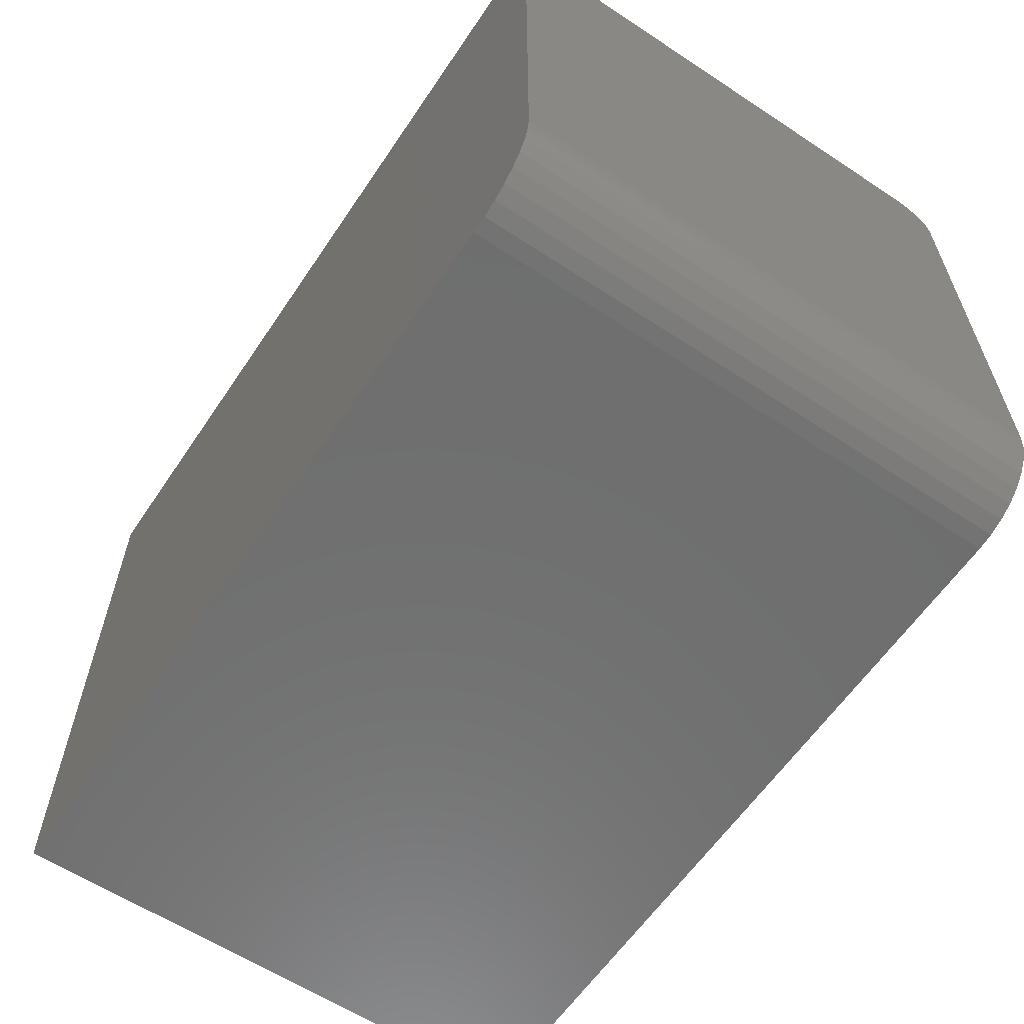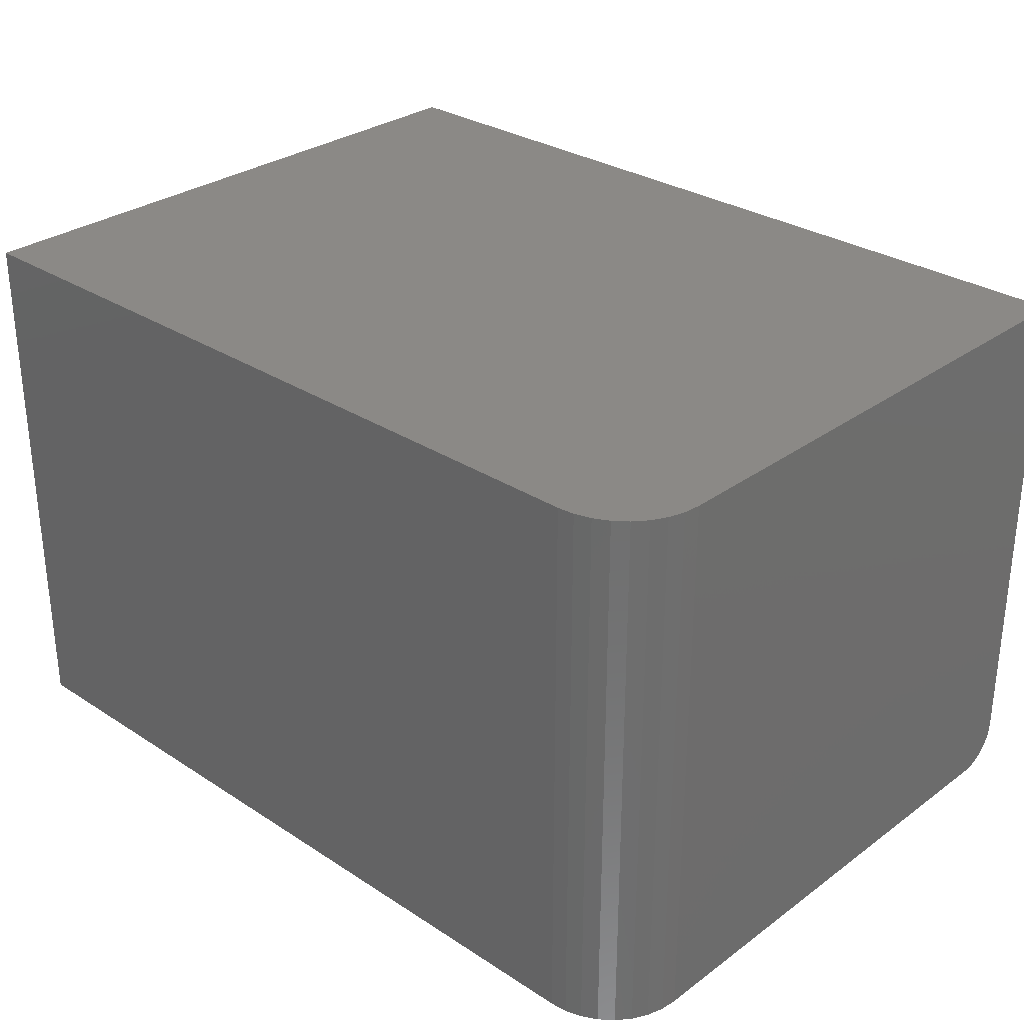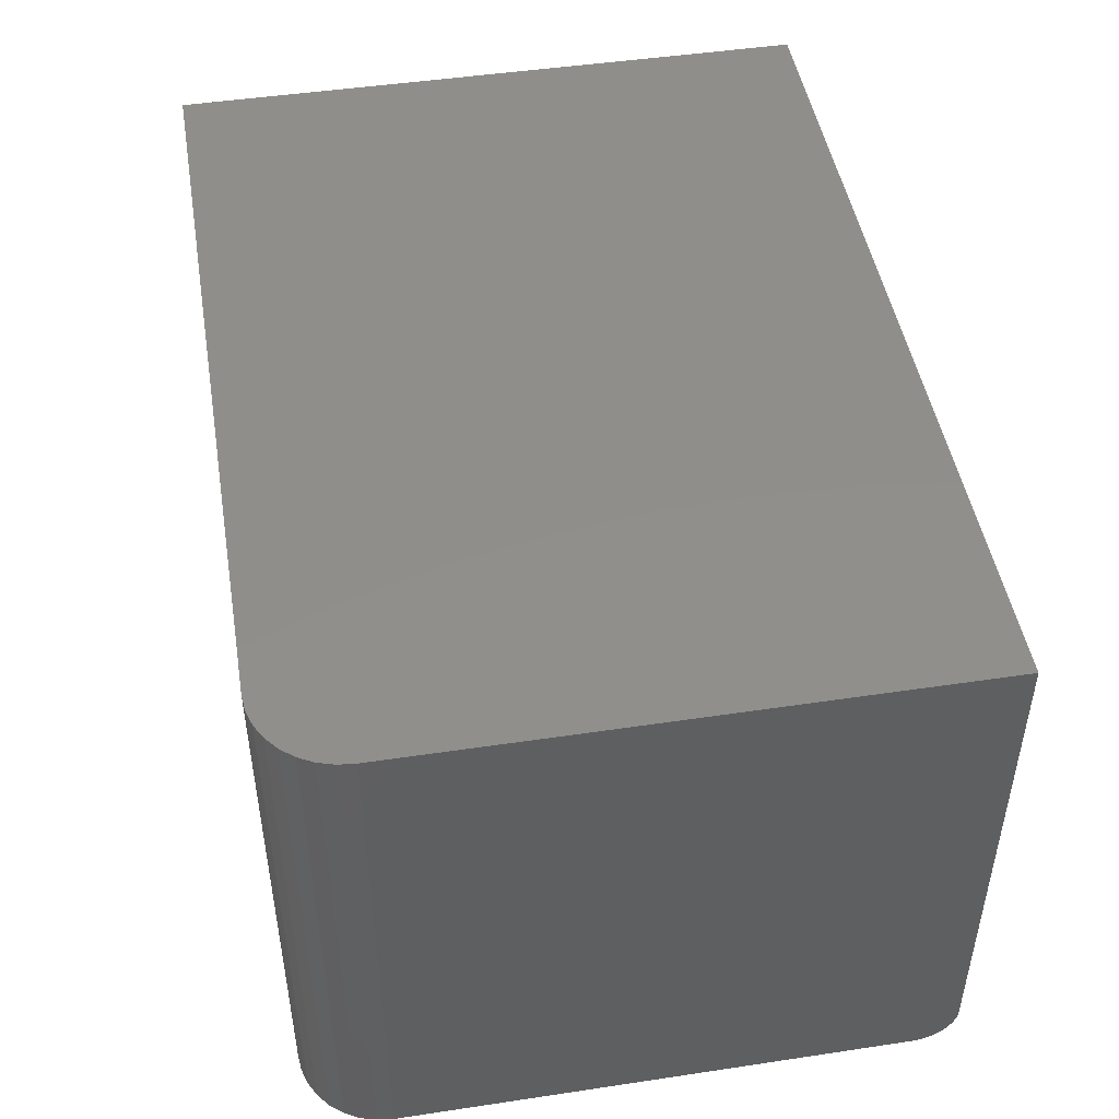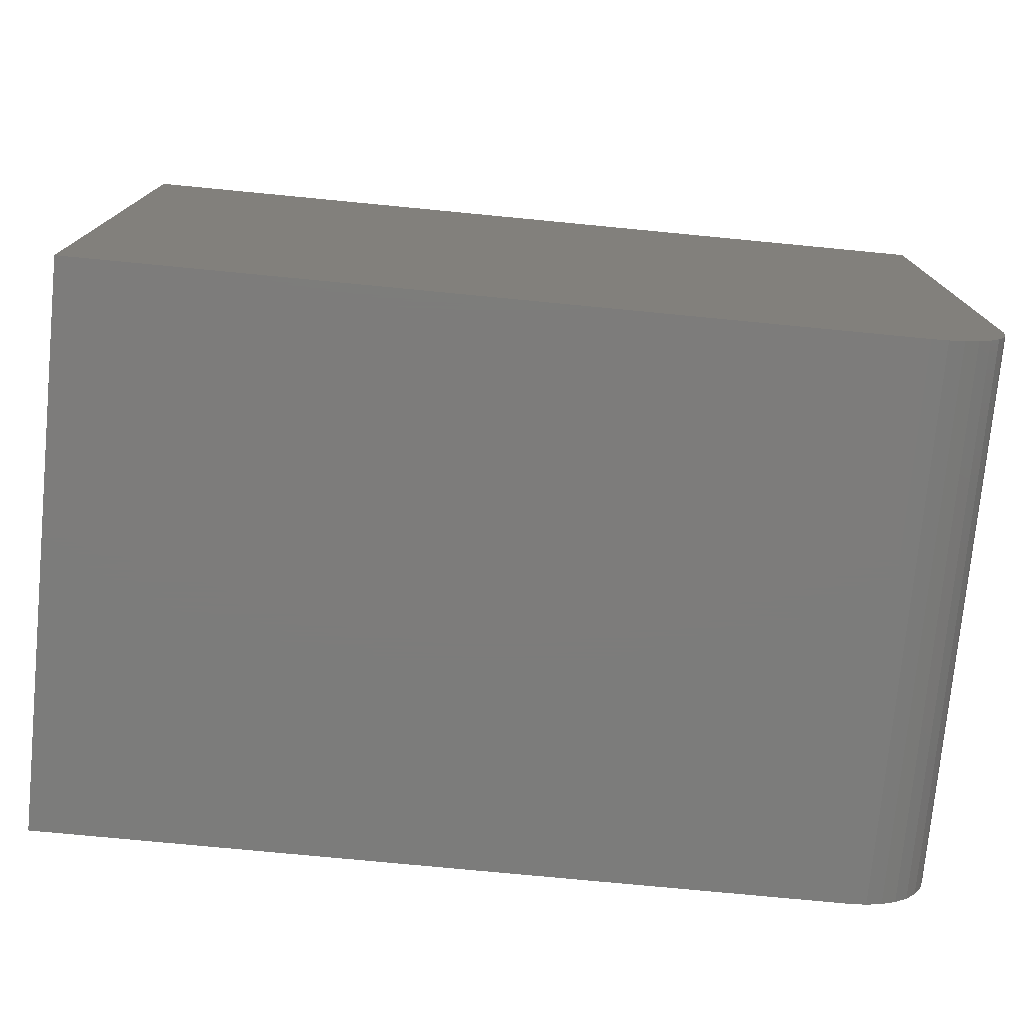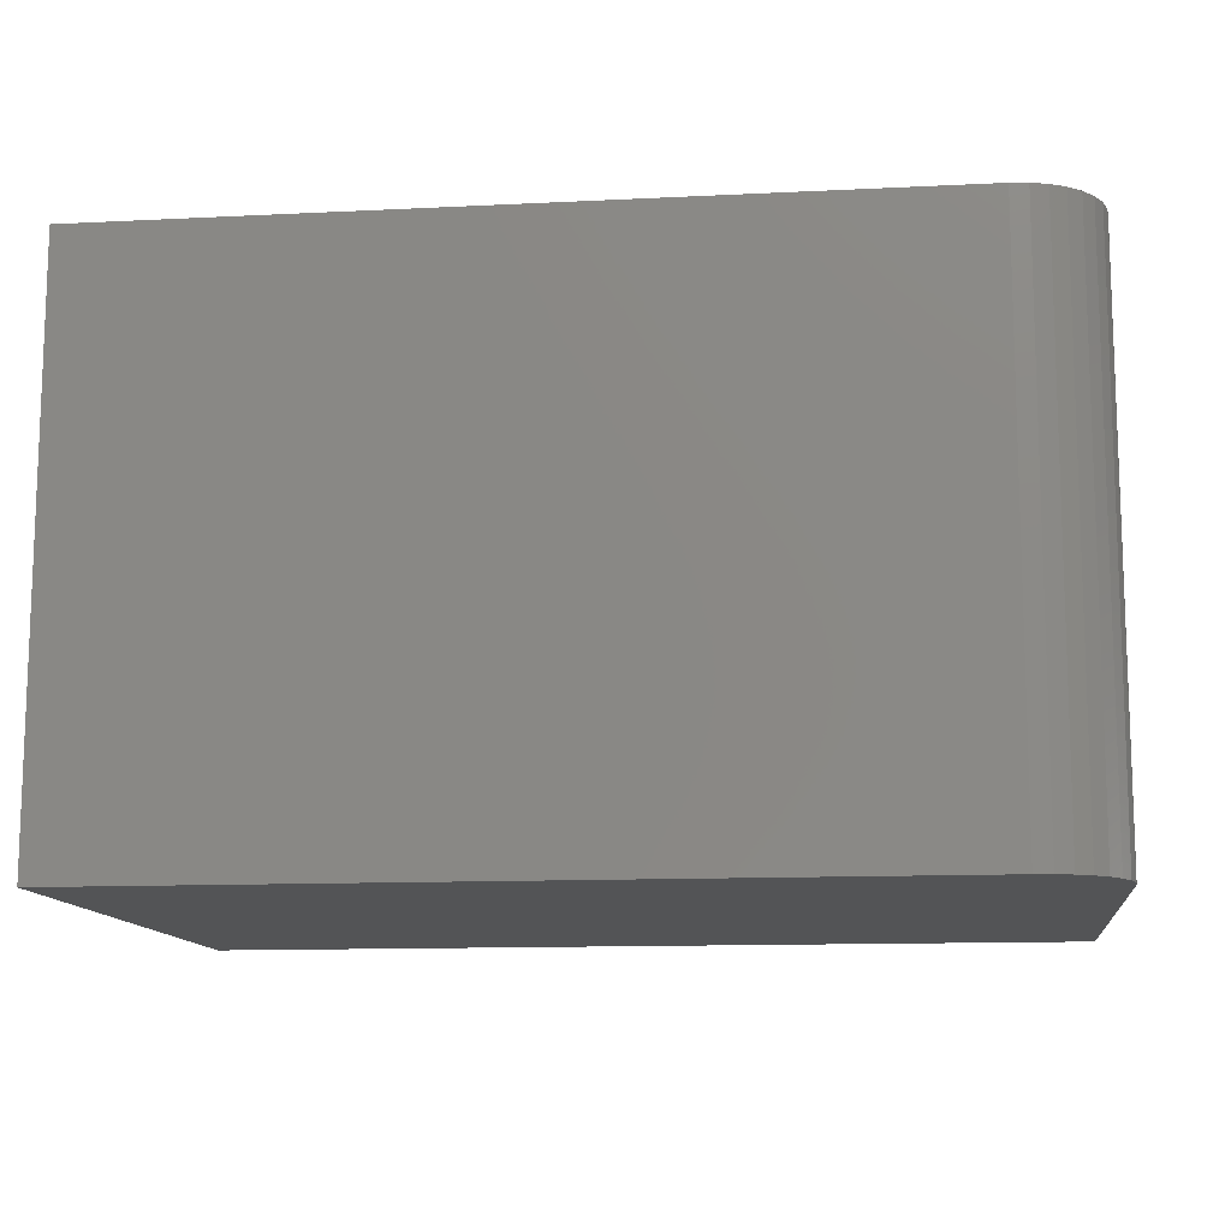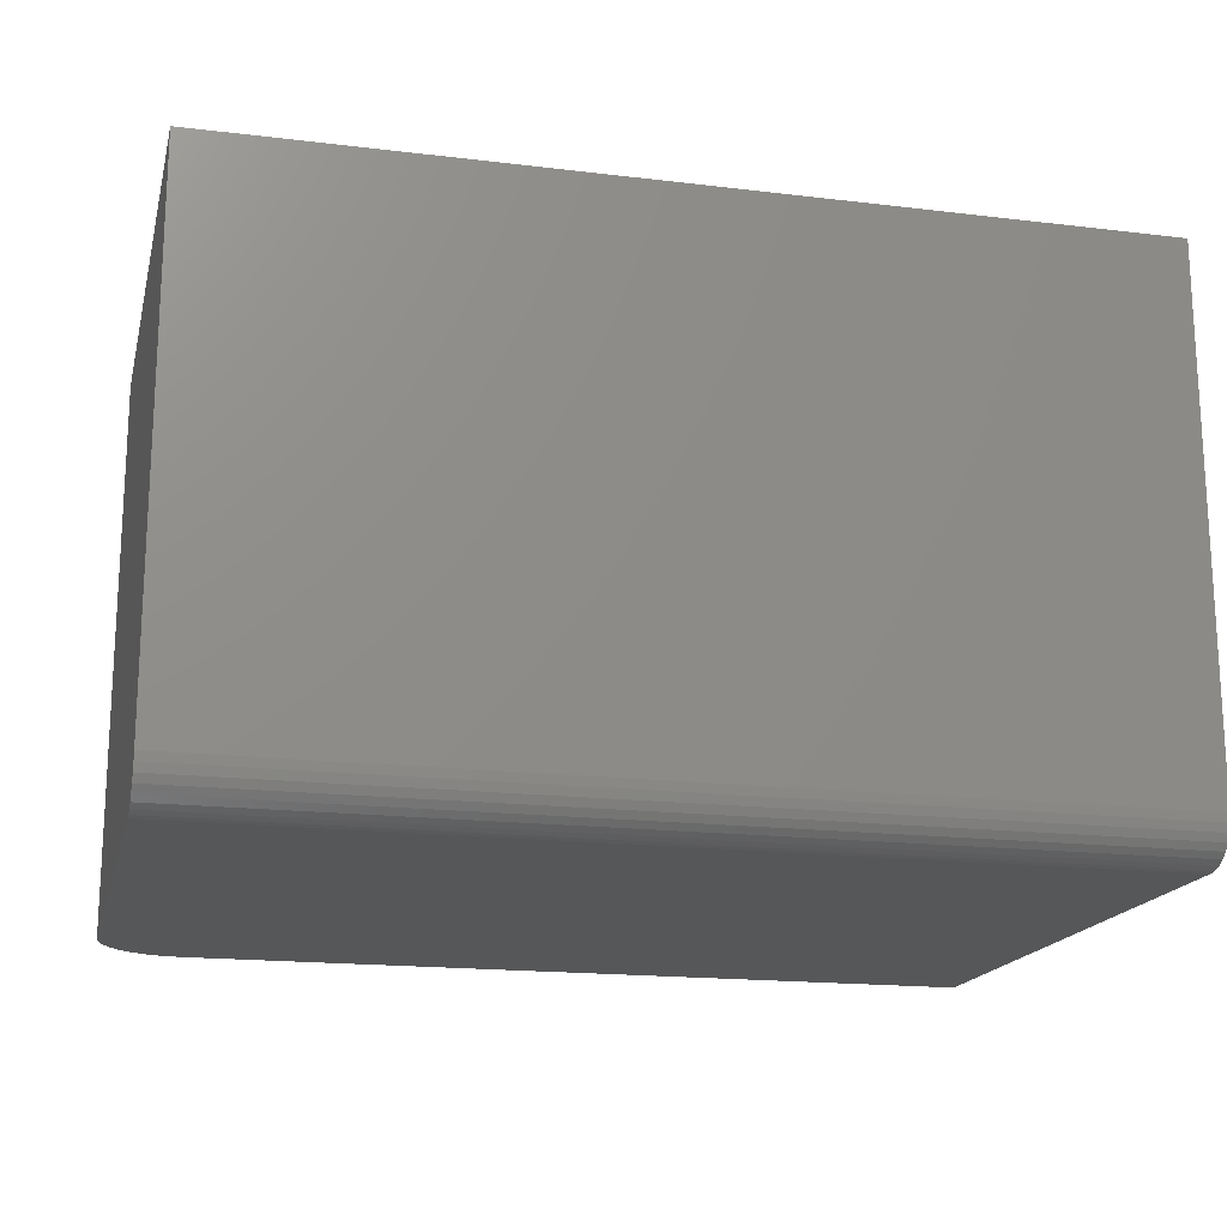
<metadata>
{"format":"stl","ext":"stl","renderer":"f3d","projection":"perspective","resolution":1024,"background":"white","views":[{"elev":-60.8,"azim":56.1,"up":"+Y"},{"elev":29.9,"azim":43.4,"up":"+Z"},{"elev":47.4,"azim":80.4,"up":"+Z"},{"elev":-75.8,"azim":-5.5,"up":"+Y"},{"elev":-12.2,"azim":6.7,"up":"+Z"},{"elev":-17.5,"azim":166.6,"up":"+Z"}]}
</metadata>
<code>
# stl→obj: 40 verts, 76 faces
v -0.75 -0.1406 0
v 0.1511 -0.1388 0
v 0.1328 -0.1406 0
v 0.2266 -0.04688 0
v 0.2248 -0.06516 0
v 0.2194 -0.08275 0
v 0.2108 -0.09896 0
v 0.1991 -0.1132 0
v 0.1849 -0.1248 0
v 0.1687 -0.1335 0
v -0.75 0.5218 0
v 0.2266 0.5218 0
v 0.2266 0.5687 0.04688
v 0.2266 0.5651 0.02894
v 0.2266 0.5678 0.03773
v 0.2266 0.5687 0.6172
v 0.2266 -0.04688 0.6172
v 0.2266 0.5309 0.0009007
v 0.2266 0.5397 0.003568
v 0.2266 0.5478 0.0079
v 0.2266 0.5549 0.01373
v 0.2266 0.5608 0.02083
v 0.1328 -0.1406 0.6172
v 0.1511 -0.1388 0.6172
v -0.75 -0.1406 0.6172
v -0.75 0.5687 0.6172
v 0.1687 -0.1335 0.6172
v 0.1849 -0.1248 0.6172
v 0.1991 -0.1132 0.6172
v 0.2108 -0.09896 0.6172
v 0.2194 -0.08275 0.6172
v 0.2248 -0.06516 0.6172
v -0.75 0.5687 0.04688
v -0.75 0.5651 0.02894
v -0.75 0.5678 0.03773
v -0.75 0.5549 0.01373
v -0.75 0.5478 0.0079
v -0.75 0.5397 0.003568
v -0.75 0.5309 0.0009007
v -0.75 0.5608 0.02083
f 1 2 3
f 4 5 6
f 4 6 7
f 4 7 8
f 4 8 9
f 4 9 10
f 4 10 2
f 4 2 1
f 4 1 11
f 4 11 12
f 13 14 15
f 16 17 4
f 16 4 12
f 16 12 18
f 16 18 19
f 16 19 20
f 16 20 21
f 16 21 22
f 16 22 14
f 16 14 13
f 23 24 25
f 17 16 26
f 17 26 25
f 17 25 24
f 17 24 27
f 17 27 28
f 17 28 29
f 17 29 30
f 17 30 31
f 17 31 32
f 25 1 23
f 23 1 3
f 4 17 5
f 5 17 32
f 5 32 6
f 6 32 31
f 6 31 7
f 7 31 30
f 7 30 8
f 8 30 29
f 8 29 9
f 9 29 28
f 9 28 10
f 10 28 27
f 10 27 2
f 2 27 24
f 2 24 3
f 3 24 23
f 33 34 26
f 33 35 34
f 36 37 38
f 25 26 39
f 25 39 11
f 25 11 1
f 39 26 34
f 39 34 40
f 39 40 36
f 39 36 38
f 16 13 26
f 26 13 33
f 12 11 18
f 18 11 39
f 18 39 19
f 19 39 38
f 19 38 20
f 20 38 37
f 20 37 21
f 21 37 36
f 21 36 22
f 22 36 40
f 22 40 14
f 14 40 34
f 14 34 15
f 15 34 35
f 15 35 13
f 13 35 33

</code>
